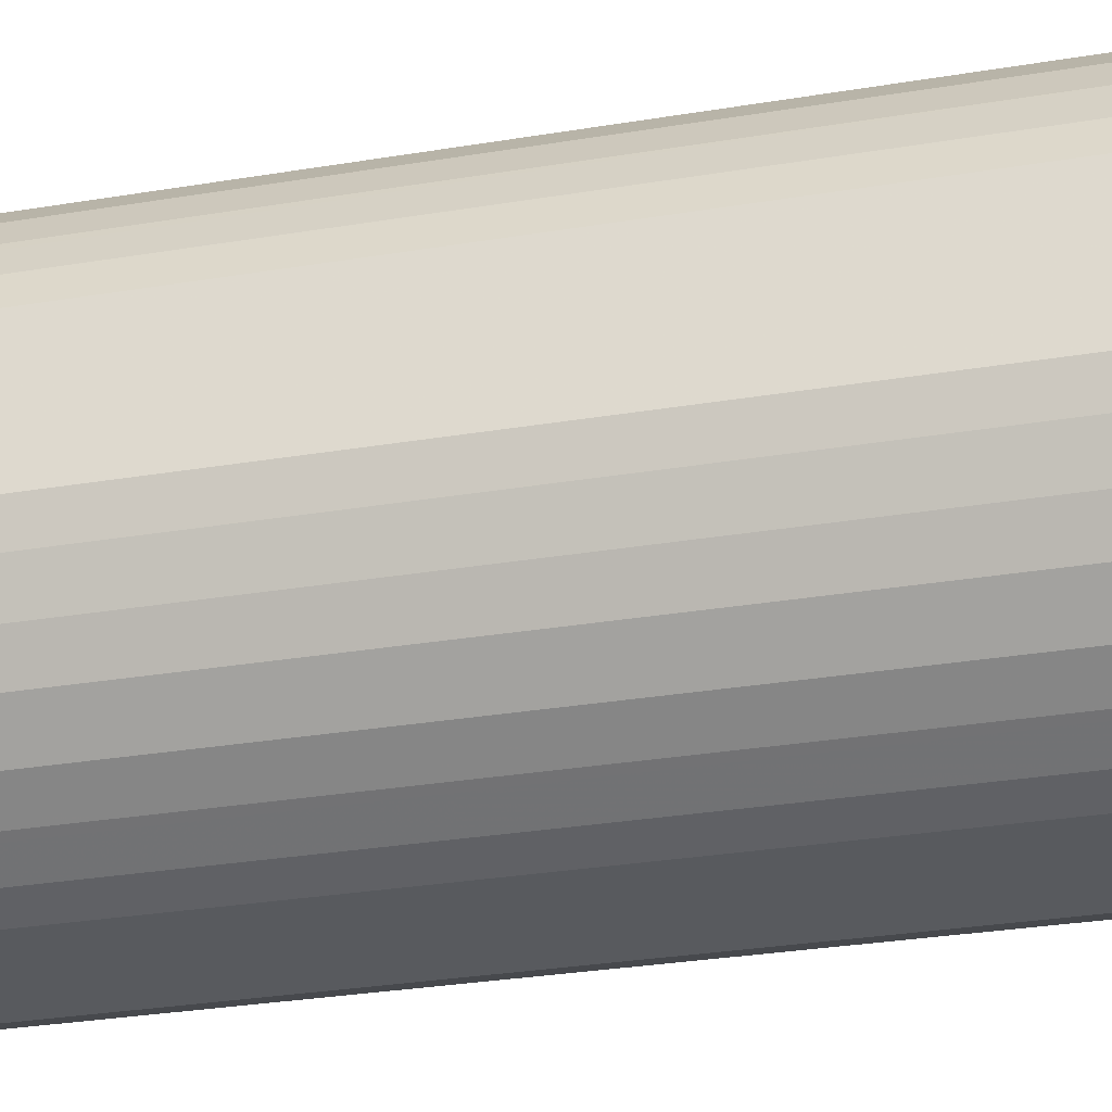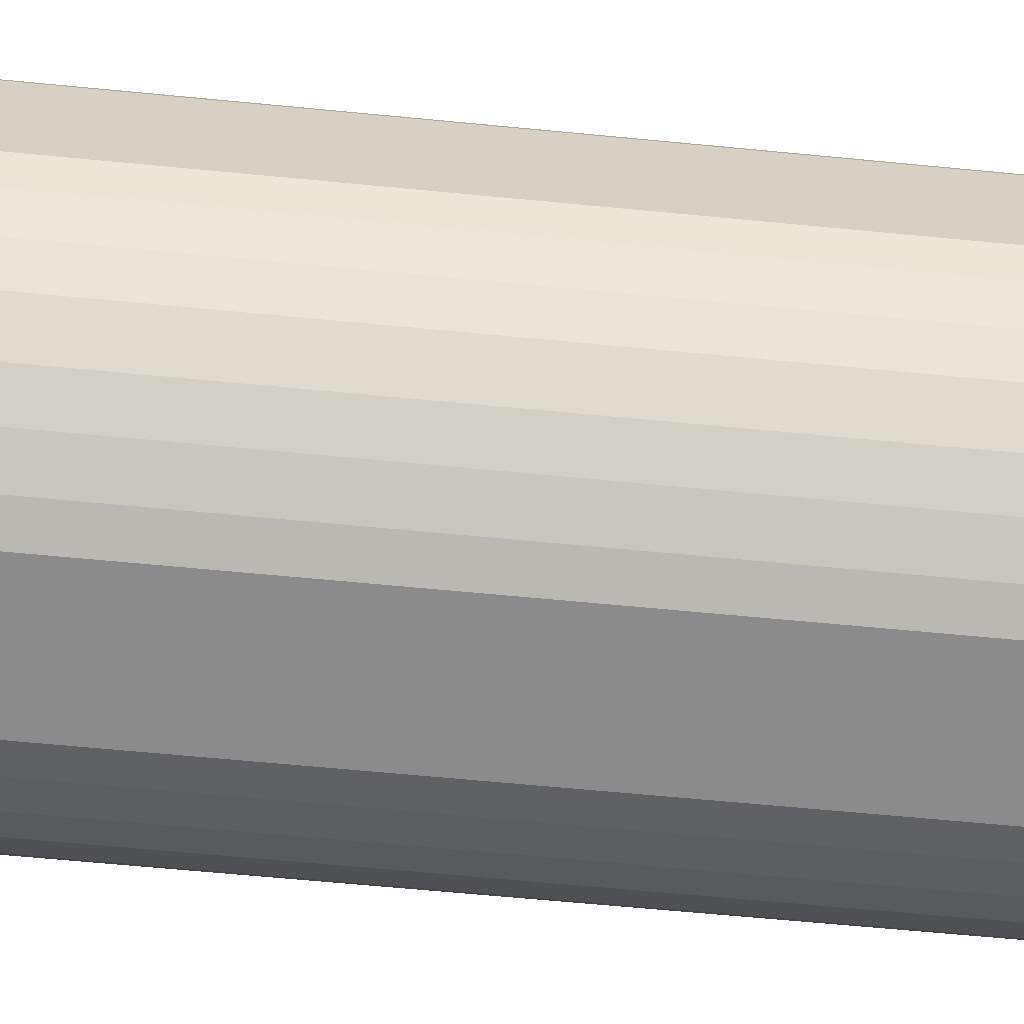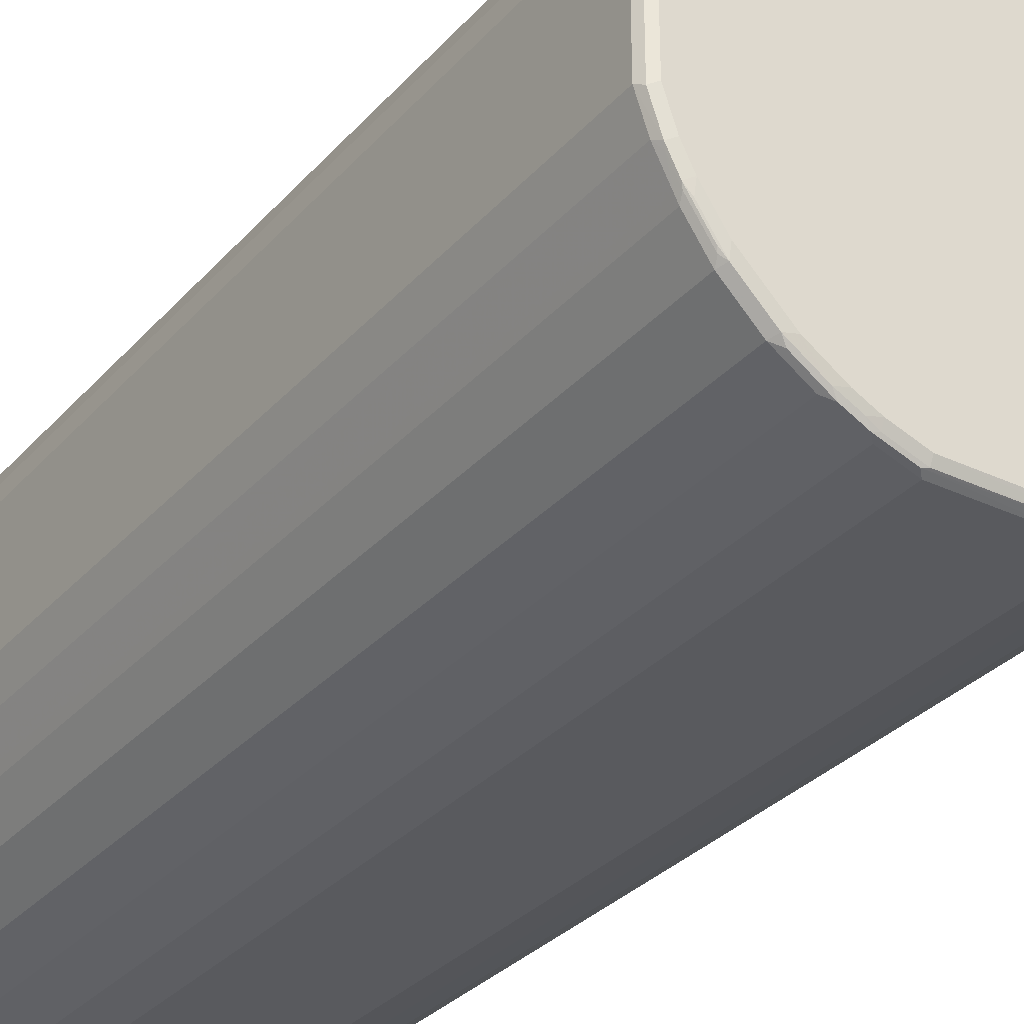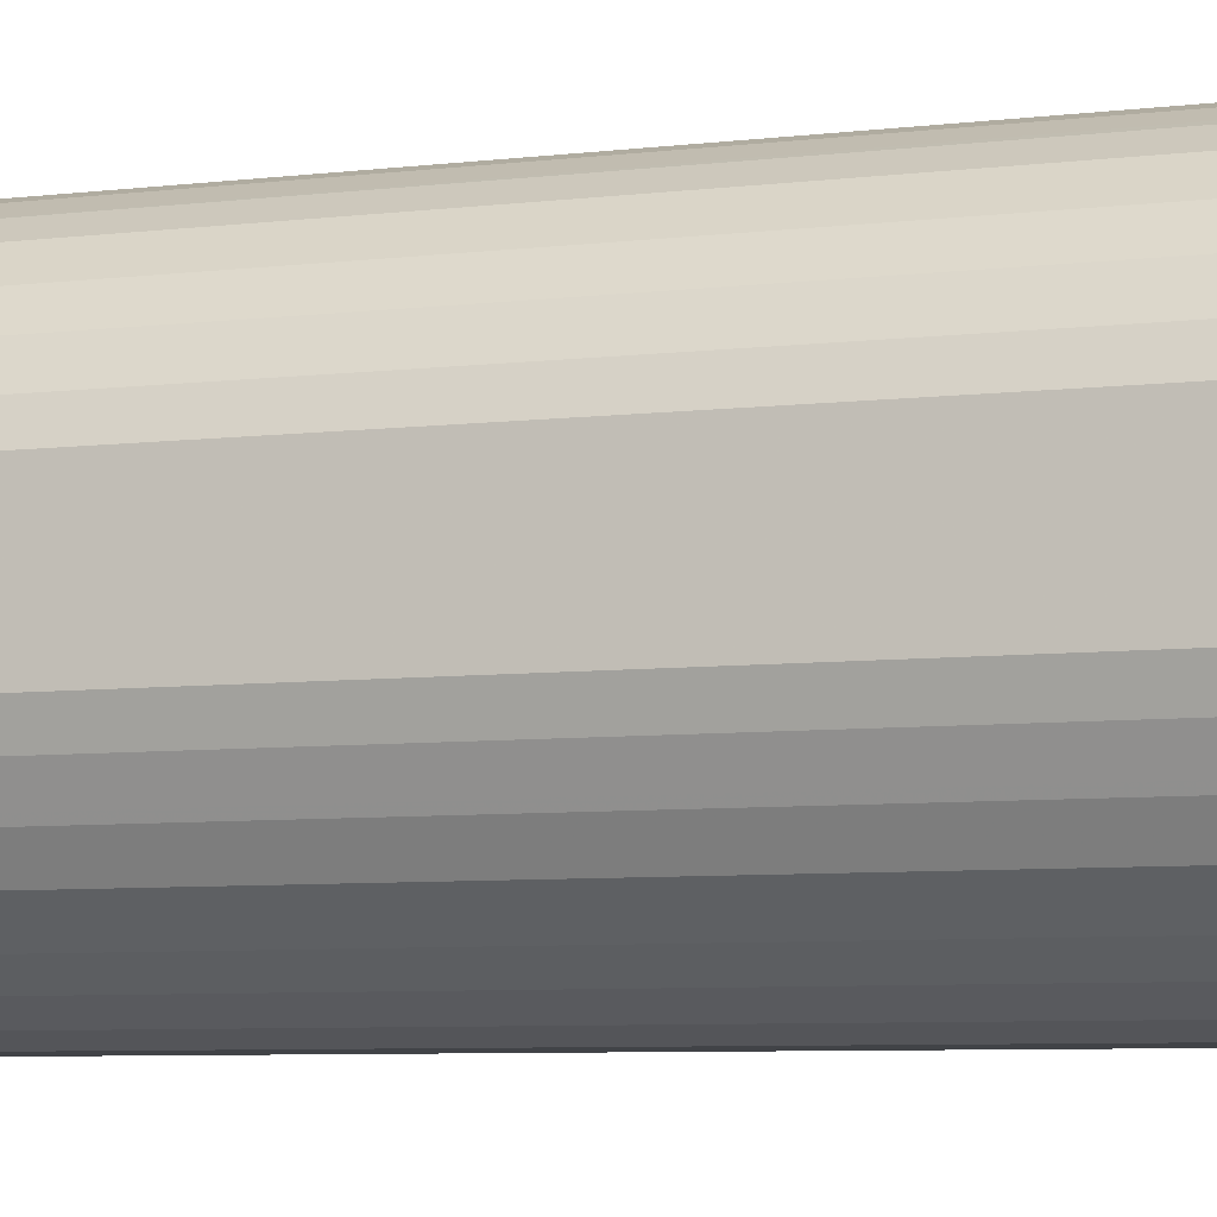
<metadata>
{"format":"obj","ext":"obj","renderer":"f3d","projection":"perspective","resolution":1024,"background":"white","views":[{"elev":-30.5,"azim":-76.5,"up":"+Z"},{"elev":-64.0,"azim":84.4,"up":"+Z"},{"elev":-31.4,"azim":146.2,"up":"+Z"},{"elev":-7.3,"azim":-71.5,"up":"+Z"}]}
</metadata>
<code>
v -0.4376 -0.8561 -0.1141
v -0.4185 -0.8561 -0.1712
v -0.409 -0.8657 -0.1807
v -0.428 -0.8657 -0.1236
v -0.4312 -0.8687 -0.1078
v -0.4376 -0.8561 0.1141
v -0.4376 0.8561 -0.1141
v -0.3932 -0.8497 -0.222
v -0.3868 -0.8624 -0.2347
v -0.4058 -0.8624 -0.1965
v -0.4185 0.8561 -0.1712
v -0.4122 -0.8687 -0.1648
v -0.39 -0.8657 -0.2188
v -0.3995 -0.8753 -0.1712
v -0.4312 -0.8687 0.1205
v -0.4185 -0.8753 -0.1141
v -0.4122 -0.8687 0.1775
v -0.4185 -0.8561 0.1712
v -0.4376 0.8561 0.1141
v -0.4328 0.8657 0.1236
v -0.4312 0.8687 -0.1141
v -0.428 0.8705 -0.1236
v -0.4312 0.8624 -0.1268
v -0.4122 0.8624 -0.1839
v -0.3932 0.8624 -0.222
v -0.3488 -0.8624 -0.2917
v -0.3773 -0.872 -0.2252
v -0.3868 0.8497 -0.2347
v -0.3805 -0.8753 -0.2092
v -0.4185 -0.8753 0.1141
v -0.3932 -0.8687 0.2156
v -0.409 -0.8657 0.1855
v -0.3995 -0.8753 0.1712
v -0.3932 -0.8561 0.222
v -0.3948 0.8657 0.2188
v -0.4138 0.8657 0.1807
v -0.4185 0.8561 0.1712
v -0.4312 0.8687 0.1141
v -0.4185 0.8753 0.1141
v -0.4185 0.8753 -0.1141
v -0.409 0.8705 -0.1807
v -0.39 0.8705 -0.2188
v -0.3551 0.8624 -0.279
v -0.2917 -0.8624 -0.3488
v -0.3393 -0.872 -0.2822
v -0.3488 0.8497 -0.2917
v -0.3424 -0.8753 -0.2664
v -0.3551 -0.8687 0.2727
v -0.39 -0.8657 0.2235
v -0.3805 -0.8753 0.2092
v -0.3805 -0.8705 0.2306
v -0.3868 -0.8561 0.2347
v -0.3868 0.8561 0.2347
v -0.3568 0.8657 0.2759
v -0.3829 0.8705 0.2283
v -0.4019 0.8705 0.1902
v -0.4122 0.8687 0.1712
v -0.3995 0.8753 0.1712
v -0.3995 0.8753 -0.1712
v -0.3805 0.8753 -0.2092
v -0.3424 0.8753 -0.2664
v -0.352 0.8705 -0.2759
v -0.279 0.8624 -0.3551
v -0.2347 -0.8624 -0.3868
v -0.2822 -0.872 -0.3393
v -0.2917 0.8497 -0.3488
v -0.2664 -0.8753 -0.3424
v -0.3424 -0.8705 0.2878
v -0.352 -0.8657 0.2806
v -0.3424 -0.8753 0.2664
v -0.3488 -0.8561 0.2917
v -0.3488 0.8561 0.2917
v -0.3448 0.8705 0.2854
v -0.3424 0.8753 0.2664
v -0.3805 0.8753 0.2092
v -0.2664 0.8753 -0.3424
v -0.2759 0.8705 -0.352
v -0.222 0.8624 -0.3932
v -0.222 -0.8497 -0.3932
v -0.1712 -0.8561 -0.4185
v -0.1965 -0.8624 -0.4058
v -0.2188 -0.8657 -0.39
v -0.2252 -0.872 -0.3773
v -0.2347 0.8497 -0.3868
v -0.2092 -0.8753 -0.3805
v -0.2854 -0.8705 0.3448
v -0.2664 -0.8753 0.3424
v -0.2917 -0.8561 0.3488
v -0.2917 0.8561 0.3488
v -0.2878 0.8705 0.3424
v -0.2664 0.8753 0.3424
v -0.2092 0.8753 -0.3805
v -0.2188 0.8705 -0.39
v -0.1839 0.8624 -0.4122
v -0.1712 0.8561 -0.4185
v -0.1141 -0.8561 -0.4376
v -0.1807 -0.8657 -0.409
v -0.1712 -0.8753 -0.3995
v -0.2283 -0.8705 0.3829
v -0.2759 -0.8657 0.3568
v -0.2092 -0.8753 0.3805
v -0.2347 -0.8561 0.3868
v -0.2347 0.8561 0.3868
v -0.2806 0.8657 0.352
v -0.2727 0.8687 0.3551
v -0.2306 0.8705 0.3805
v -0.2092 0.8753 0.3805
v -0.1712 0.8753 -0.3995
v -0.1807 0.8705 -0.409
v -0.1268 0.8624 -0.4312
v -0.1141 0.8561 -0.4376
v 0.1141 -0.8561 -0.4376
v -0.1078 -0.8687 -0.4312
v -0.1236 -0.8657 -0.428
v -0.1648 -0.8687 -0.4122
v -0.1141 -0.8753 -0.4185
v -0.1902 -0.8705 0.4019
v -0.2188 -0.8657 0.3948
v -0.1712 -0.8753 0.3995
v -0.222 0.8561 0.3932
v -0.2235 0.8657 0.39
v -0.2156 0.8687 0.3932
v -0.1712 0.8753 0.3995
v -0.1141 0.8753 -0.4185
v -0.1236 0.8705 -0.428
v -0.1141 0.8687 -0.4312
v 0.1236 0.8657 -0.4328
v 0.1141 0.8561 -0.4376
v 0.1712 -0.8561 -0.4185
v 0.1775 -0.8687 -0.4122
v 0.1205 -0.8687 -0.4312
v 0.1141 -0.8753 -0.4185
v -0.1712 -0.8687 0.4122
v -0.1807 -0.8657 0.4138
v -0.1712 0.8561 0.4185
v -0.1141 -0.8753 0.4185
v -0.1855 0.8657 0.409
v -0.1775 0.8687 0.4122
v -0.1141 0.8753 0.4185
v 0.1141 0.8753 -0.4185
v 0.1141 0.8687 -0.4312
v 0.1807 0.8657 -0.4138
v 0.1712 0.8561 -0.4185
v 0.222 -0.8561 -0.3932
v 0.1855 -0.8657 -0.409
v 0.2188 0.8657 -0.3948
v 0.2156 -0.8687 -0.3932
v 0.1712 -0.8753 -0.3995
v -0.1141 -0.8687 0.4312
v -0.1236 -0.8657 0.4328
v -0.1141 -0.8561 0.4376
v -0.1712 -0.8561 0.4185
v -0.1141 0.8561 0.4376
v 0.1141 -0.8753 0.4185
v 0.1236 -0.8705 0.428
v -0.1205 0.8687 0.4312
v 0.1141 0.8753 0.4185
v 0.1712 0.8753 -0.3995
v 0.1712 0.8687 -0.4122
v 0.1902 0.8705 -0.4019
v 0.2347 -0.8561 -0.3868
v 0.2235 -0.8657 -0.39
v 0.2283 0.8705 -0.3829
v 0.2759 0.8657 -0.3568
v 0.2347 0.8561 -0.3868
v 0.2727 -0.8687 -0.3551
v 0.2306 -0.8705 -0.3805
v 0.2092 -0.8753 -0.3805
v 0.1141 -0.8687 0.4312
v 0.1141 -0.8561 0.4376
v 0.1141 0.8561 0.4376
v 0.1712 -0.8753 0.3995
v 0.1807 -0.8705 0.409
v 0.1268 -0.8624 0.4312
v 0.1078 0.8687 0.4312
v 0.1712 0.8753 0.3995
v 0.2092 0.8753 -0.3805
v 0.2917 -0.8561 -0.3488
v 0.2806 -0.8657 -0.352
v 0.2664 0.8753 -0.3424
v 0.2854 0.8705 -0.3448
v 0.2917 0.8561 -0.3488
v 0.2878 -0.8705 -0.3424
v 0.2664 -0.8753 -0.3424
v 0.1839 -0.8624 0.4122
v 0.1712 -0.8561 0.4185
v 0.1712 0.8561 0.4185
v 0.1807 0.8657 0.409
v 0.1236 0.8657 0.428
v 0.2092 -0.8753 0.3805
v 0.2188 -0.8705 0.39
v 0.1648 0.8687 0.4122
v 0.2092 0.8753 0.3805
v 0.2188 0.8657 0.39
v 0.3488 -0.8561 -0.2917
v 0.3424 0.8753 -0.2664
v 0.3424 0.8705 -0.2878
v 0.3488 0.8561 -0.2917
v 0.3448 -0.8705 -0.2854
v 0.3424 -0.8753 -0.2664
v 0.222 -0.8624 0.3932
v 0.222 0.8497 0.3932
v 0.2347 0.8624 0.3868
v 0.1965 0.8624 0.4058
v 0.2664 -0.8753 0.3424
v 0.2759 -0.8705 0.352
v 0.2664 0.8753 0.3424
v 0.2252 0.872 0.3773
v 0.3868 -0.8561 -0.2347
v 0.3568 -0.8657 -0.2759
v 0.3805 0.8753 -0.2092
v 0.3805 0.8705 -0.2306
v 0.3551 0.8687 -0.2727
v 0.352 0.8657 -0.2806
v 0.3868 0.8561 -0.2347
v 0.3829 -0.8705 -0.2283
v 0.3805 -0.8753 -0.2092
v 0.279 -0.8624 0.3551
v 0.2347 -0.8497 0.3868
v 0.2917 0.8624 0.3488
v 0.3424 -0.8753 0.2664
v 0.352 -0.8705 0.2759
v 0.2822 0.872 0.3393
v 0.3424 0.8753 0.2664
v 0.3948 -0.8657 -0.2188
v 0.3995 0.8753 -0.1712
v 0.3932 0.8687 -0.2156
v 0.39 0.8657 -0.2235
v 0.3932 0.8561 -0.222
v 0.4019 -0.8705 -0.1902
v 0.3995 -0.8753 -0.1712
v 0.3551 -0.8624 0.279
v 0.2917 -0.8497 0.3488
v 0.3488 0.8624 0.2917
v 0.3805 -0.8753 0.2092
v 0.39 -0.8705 0.2188
v 0.3393 0.872 0.2822
v 0.3805 0.8753 0.2092
v 0.3773 0.872 0.2252
v 0.4138 -0.8657 -0.1807
v 0.4185 0.8561 -0.1712
v 0.4185 0.8753 -0.1141
v 0.4122 0.8687 -0.1775
v 0.409 0.8657 -0.1855
v 0.4122 -0.8687 -0.1712
v 0.4185 -0.8753 -0.1141
v 0.3932 -0.8624 0.222
v 0.3488 -0.8497 0.2917
v 0.3868 0.8624 0.2347
v 0.3995 -0.8753 0.1712
v 0.409 -0.8705 0.1807
v 0.39 0.8657 0.2188
v 0.3995 0.8753 0.1712
v 0.4185 -0.8561 -0.1712
v 0.4376 -0.8561 -0.1141
v 0.4328 -0.8657 -0.1236
v 0.4376 0.8561 -0.1141
v 0.4185 0.8753 0.1141
v 0.4312 0.8687 -0.1205
v 0.4312 -0.8687 -0.1141
v 0.428 -0.8705 0.1236
v 0.4185 -0.8753 0.1141
v 0.3868 -0.8497 0.2347
v 0.4122 -0.8624 0.1839
v 0.4185 -0.8561 0.1712
v 0.3932 0.8497 0.222
v 0.4185 0.8561 0.1712
v 0.4058 0.8624 0.1965
v 0.409 0.8657 0.1807
v 0.4122 0.8687 0.1648
v 0.4376 -0.8561 0.1141
v 0.4312 -0.8687 0.1141
v 0.4376 0.8561 0.1141
v 0.4312 0.8687 0.1078
v 0.4312 -0.8624 0.1268
v 0.428 0.8657 0.1236
f 1 2 3
f 1 3 4
f 1 4 5
f 1 5 15
f 1 15 6
f 1 6 19
f 1 19 7
f 1 7 11
f 1 11 2
f 2 8 9
f 2 9 10
f 2 10 3
f 2 11 25
f 2 25 8
f 3 12 5
f 3 5 4
f 3 10 9
f 3 9 13
f 3 13 14
f 3 14 12
f 5 12 14
f 5 14 16
f 5 16 30
f 5 30 15
f 6 15 17
f 6 17 18
f 6 18 37
f 6 37 19
f 7 19 20
f 7 20 21
f 7 21 22
f 7 22 23
f 7 23 24
f 7 24 11
f 8 25 28
f 8 28 9
f 9 26 45
f 9 45 27
f 9 27 13
f 9 28 46
f 9 46 26
f 11 24 25
f 13 27 29
f 13 29 14
f 14 29 47
f 14 47 67
f 14 67 85
f 14 85 98
f 14 98 116
f 14 116 132
f 14 132 148
f 14 148 168
f 14 168 184
f 14 184 200
f 14 200 217
f 14 217 231
f 14 231 246
f 14 246 262
f 14 262 250
f 14 250 235
f 14 235 221
f 14 221 205
f 14 205 190
f 14 190 172
f 14 172 154
f 14 154 136
f 14 136 119
f 14 119 101
f 14 101 87
f 14 87 70
f 14 70 50
f 14 50 33
f 14 33 30
f 14 30 16
f 15 30 33
f 15 33 17
f 17 31 49
f 17 49 32
f 17 32 18
f 17 33 50
f 17 50 31
f 18 32 34
f 18 34 35
f 18 35 36
f 18 36 37
f 19 37 36
f 19 36 20
f 20 36 57
f 20 57 38
f 20 38 21
f 21 38 22
f 22 39 40
f 22 40 59
f 22 59 41
f 22 41 24
f 22 24 23
f 22 38 39
f 24 41 42
f 24 42 25
f 25 42 62
f 25 62 43
f 25 43 46
f 25 46 28
f 26 44 65
f 26 65 45
f 26 46 66
f 26 66 44
f 27 45 47
f 27 47 29
f 31 48 49
f 31 50 51
f 31 51 68
f 31 68 48
f 32 49 52
f 32 52 34
f 34 52 35
f 35 53 72
f 35 72 54
f 35 54 73
f 35 73 55
f 35 55 56
f 35 56 36
f 35 52 53
f 36 56 57
f 38 57 58
f 38 58 39
f 39 58 75
f 39 75 74
f 39 74 91
f 39 91 107
f 39 107 123
f 39 123 139
f 39 139 157
f 39 157 176
f 39 176 193
f 39 193 207
f 39 207 224
f 39 224 238
f 39 238 253
f 39 253 258
f 39 258 242
f 39 242 226
f 39 226 211
f 39 211 196
f 39 196 180
f 39 180 177
f 39 177 158
f 39 158 140
f 39 140 124
f 39 124 108
f 39 108 92
f 39 92 76
f 39 76 61
f 39 61 60
f 39 60 59
f 39 59 40
f 41 59 42
f 42 59 60
f 42 60 61
f 42 61 62
f 43 62 77
f 43 77 63
f 43 63 66
f 43 66 46
f 44 64 83
f 44 83 65
f 44 66 84
f 44 84 64
f 45 65 67
f 45 67 47
f 48 68 69
f 48 69 49
f 49 69 71
f 49 71 52
f 50 70 68
f 50 68 51
f 52 71 72
f 52 72 53
f 54 72 73
f 55 73 74
f 55 74 75
f 55 75 58
f 55 58 56
f 56 58 57
f 61 76 77
f 61 77 62
f 63 77 93
f 63 93 78
f 63 78 84
f 63 84 66
f 64 79 80
f 64 80 81
f 64 81 97
f 64 97 82
f 64 82 83
f 64 84 78
f 64 78 79
f 65 83 67
f 67 83 85
f 68 86 88
f 68 88 71
f 68 71 69
f 68 70 87
f 68 87 86
f 71 88 89
f 71 89 72
f 72 89 90
f 72 90 73
f 73 90 91
f 73 91 74
f 76 92 93
f 76 93 77
f 78 93 109
f 78 109 94
f 78 94 95
f 78 95 80
f 78 80 79
f 80 96 97
f 80 97 81
f 80 95 111
f 80 111 96
f 82 97 98
f 82 98 85
f 82 85 83
f 86 99 118
f 86 118 100
f 86 100 88
f 86 87 99
f 87 101 99
f 88 100 118
f 88 118 102
f 88 102 103
f 88 103 89
f 89 103 121
f 89 121 104
f 89 104 90
f 90 104 105
f 90 105 122
f 90 122 106
f 90 106 107
f 90 107 91
f 92 108 93
f 93 108 109
f 94 109 125
f 94 125 110
f 94 110 111
f 94 111 95
f 96 112 131
f 96 131 113
f 96 113 114
f 96 114 97
f 96 111 128
f 96 128 112
f 97 114 113
f 97 113 115
f 97 115 98
f 98 115 113
f 98 113 116
f 99 117 134
f 99 134 118
f 99 101 119
f 99 119 117
f 102 118 103
f 103 120 137
f 103 137 121
f 103 118 120
f 104 121 105
f 105 121 122
f 106 122 107
f 107 122 138
f 107 138 123
f 108 124 125
f 108 125 109
f 110 125 111
f 111 125 126
f 111 126 127
f 111 127 128
f 112 129 130
f 112 130 131
f 112 128 143
f 112 143 129
f 113 131 132
f 113 132 116
f 117 133 134
f 117 119 133
f 118 134 135
f 118 135 120
f 119 136 149
f 119 149 133
f 120 135 137
f 121 137 138
f 121 138 122
f 123 138 156
f 123 156 139
f 124 140 125
f 125 141 126
f 125 140 141
f 126 141 127
f 127 141 159
f 127 159 142
f 127 142 128
f 128 142 143
f 129 144 145
f 129 145 130
f 129 143 142
f 129 142 146
f 129 146 144
f 130 145 162
f 130 162 147
f 130 147 168
f 130 168 148
f 130 148 132
f 130 132 131
f 133 149 150
f 133 150 134
f 134 150 151
f 134 151 152
f 134 152 135
f 135 153 138
f 135 138 137
f 135 152 151
f 135 151 153
f 136 154 155
f 136 155 149
f 138 153 156
f 139 156 175
f 139 175 157
f 140 158 159
f 140 159 141
f 142 159 160
f 142 160 163
f 142 163 146
f 144 161 162
f 144 162 145
f 144 146 161
f 146 163 181
f 146 181 164
f 146 164 182
f 146 182 165
f 146 165 161
f 147 162 166
f 147 166 183
f 147 183 167
f 147 167 168
f 149 155 169
f 149 169 150
f 150 169 170
f 150 170 151
f 151 170 171
f 151 171 153
f 153 171 175
f 153 175 156
f 154 172 173
f 154 173 155
f 155 173 185
f 155 185 174
f 155 174 170
f 155 170 169
f 157 175 192
f 157 192 176
f 158 177 163
f 158 163 160
f 158 160 159
f 161 178 179
f 161 179 162
f 161 165 182
f 161 182 178
f 162 179 166
f 163 177 180
f 163 180 181
f 164 181 182
f 166 179 183
f 167 183 184
f 167 184 168
f 170 174 185
f 170 185 186
f 170 186 187
f 170 187 171
f 171 187 188
f 171 188 189
f 171 189 175
f 172 190 191
f 172 191 173
f 173 191 201
f 173 201 185
f 175 189 188
f 175 188 192
f 176 192 188
f 176 188 194
f 176 194 193
f 178 195 199
f 178 199 183
f 178 183 179
f 178 182 198
f 178 198 195
f 180 196 197
f 180 197 181
f 181 197 198
f 181 198 182
f 183 199 200
f 183 200 184
f 185 201 186
f 186 201 202
f 186 202 187
f 187 202 203
f 187 203 204
f 187 204 188
f 188 204 203
f 188 203 194
f 190 205 191
f 191 206 218
f 191 218 201
f 191 205 206
f 193 194 208
f 193 208 207
f 194 203 208
f 195 209 225
f 195 225 210
f 195 210 199
f 195 198 215
f 195 215 209
f 196 211 212
f 196 212 197
f 197 212 227
f 197 227 213
f 197 213 214
f 197 214 198
f 198 214 228
f 198 228 215
f 199 210 225
f 199 225 216
f 199 216 200
f 200 216 217
f 201 218 233
f 201 233 219
f 201 219 203
f 201 203 202
f 203 220 223
f 203 223 208
f 203 219 233
f 203 233 220
f 205 221 222
f 205 222 206
f 206 222 232
f 206 232 218
f 207 208 223
f 207 223 237
f 207 237 224
f 209 215 225
f 211 226 243
f 211 243 227
f 211 227 212
f 213 227 228
f 213 228 214
f 215 228 244
f 215 244 229
f 215 229 225
f 216 230 231
f 216 231 217
f 216 225 240
f 216 240 230
f 218 232 248
f 218 248 233
f 220 234 237
f 220 237 223
f 220 233 248
f 220 248 234
f 221 235 236
f 221 236 222
f 222 236 247
f 222 247 232
f 224 237 239
f 224 239 238
f 225 229 241
f 225 241 240
f 226 242 259
f 226 259 243
f 227 243 244
f 227 244 228
f 229 244 241
f 230 240 245
f 230 245 231
f 231 245 260
f 231 260 246
f 232 247 263
f 232 263 248
f 234 249 239
f 234 239 237
f 234 248 263
f 234 263 249
f 235 250 236
f 236 250 251
f 236 251 264
f 236 264 247
f 238 239 252
f 238 252 253
f 239 249 252
f 240 254 255
f 240 255 256
f 240 256 260
f 240 260 245
f 240 241 254
f 241 244 243
f 241 243 257
f 241 257 255
f 241 255 254
f 242 258 274
f 242 274 259
f 243 259 257
f 246 261 262
f 246 260 261
f 247 264 265
f 247 265 267
f 247 267 266
f 247 266 249
f 247 249 263
f 249 266 267
f 249 267 268
f 249 268 269
f 249 269 252
f 250 262 261
f 250 261 251
f 251 261 275
f 251 275 264
f 252 269 253
f 253 270 274
f 253 274 258
f 253 269 270
f 255 271 256
f 255 257 273
f 255 273 271
f 256 272 260
f 256 271 272
f 257 259 274
f 257 274 273
f 260 272 261
f 261 272 271
f 261 271 275
f 264 275 271
f 264 271 265
f 265 271 273
f 265 273 267
f 267 273 269
f 267 269 268
f 269 273 276
f 269 276 274
f 269 274 270
f 273 274 276

</code>
